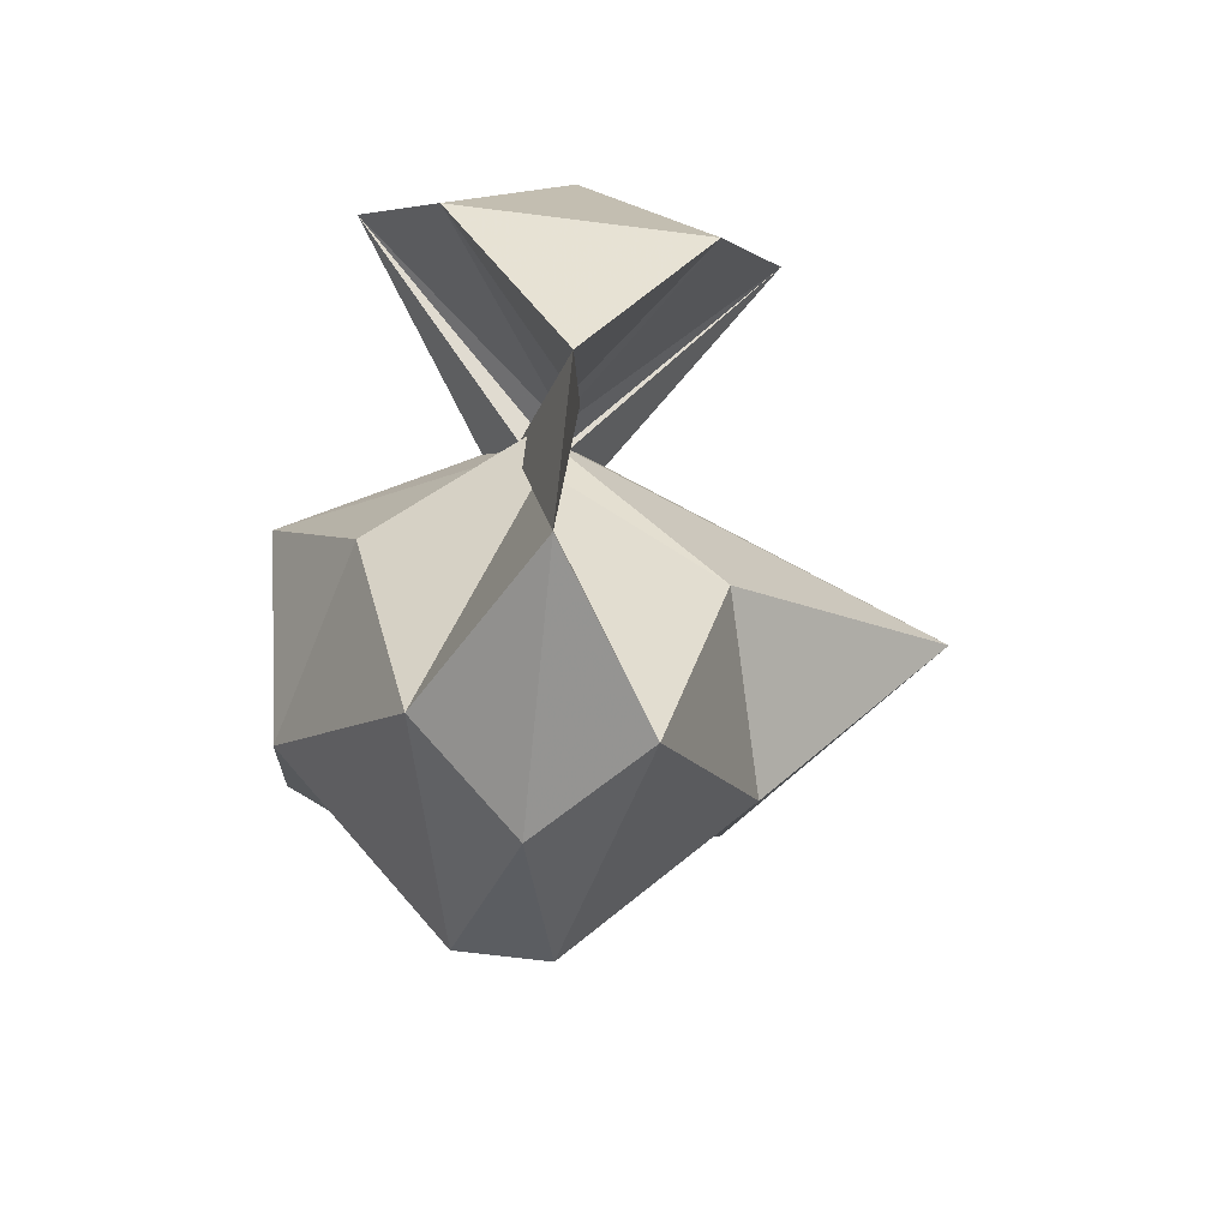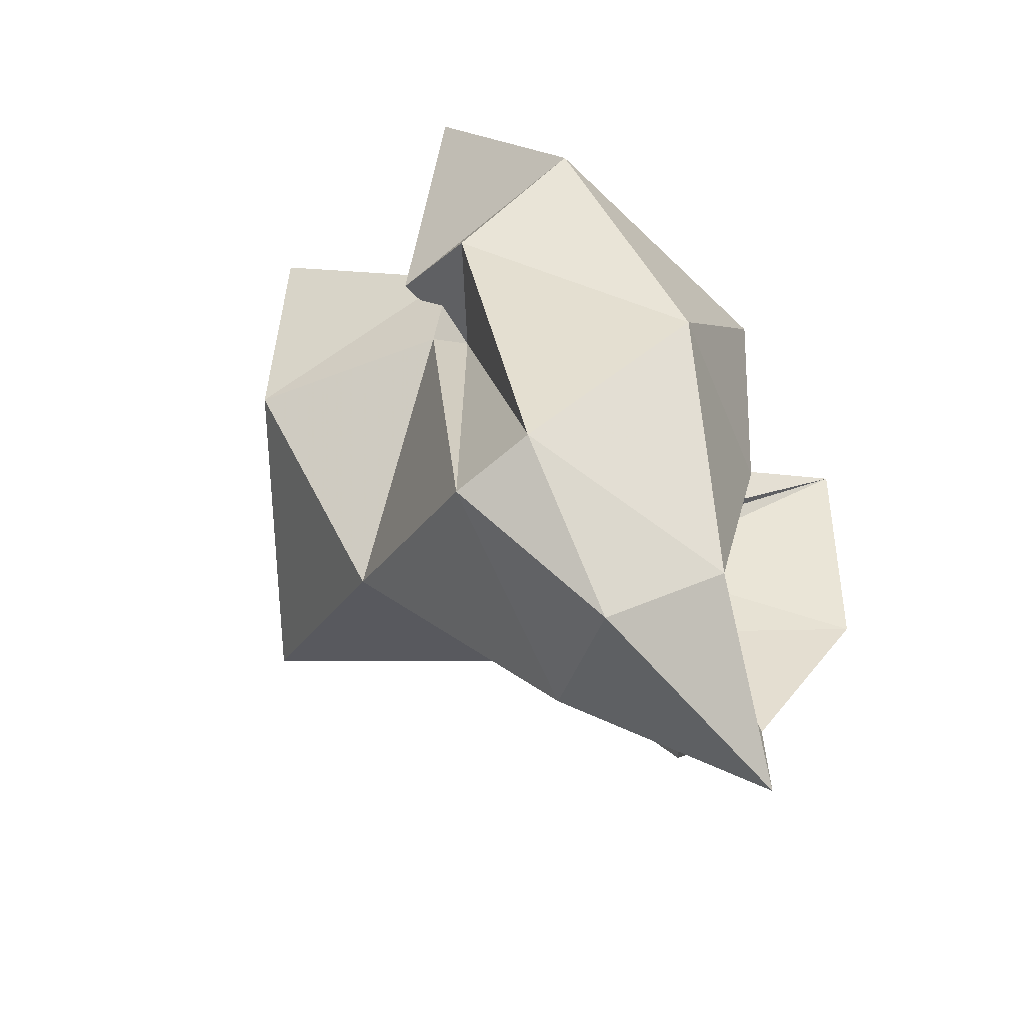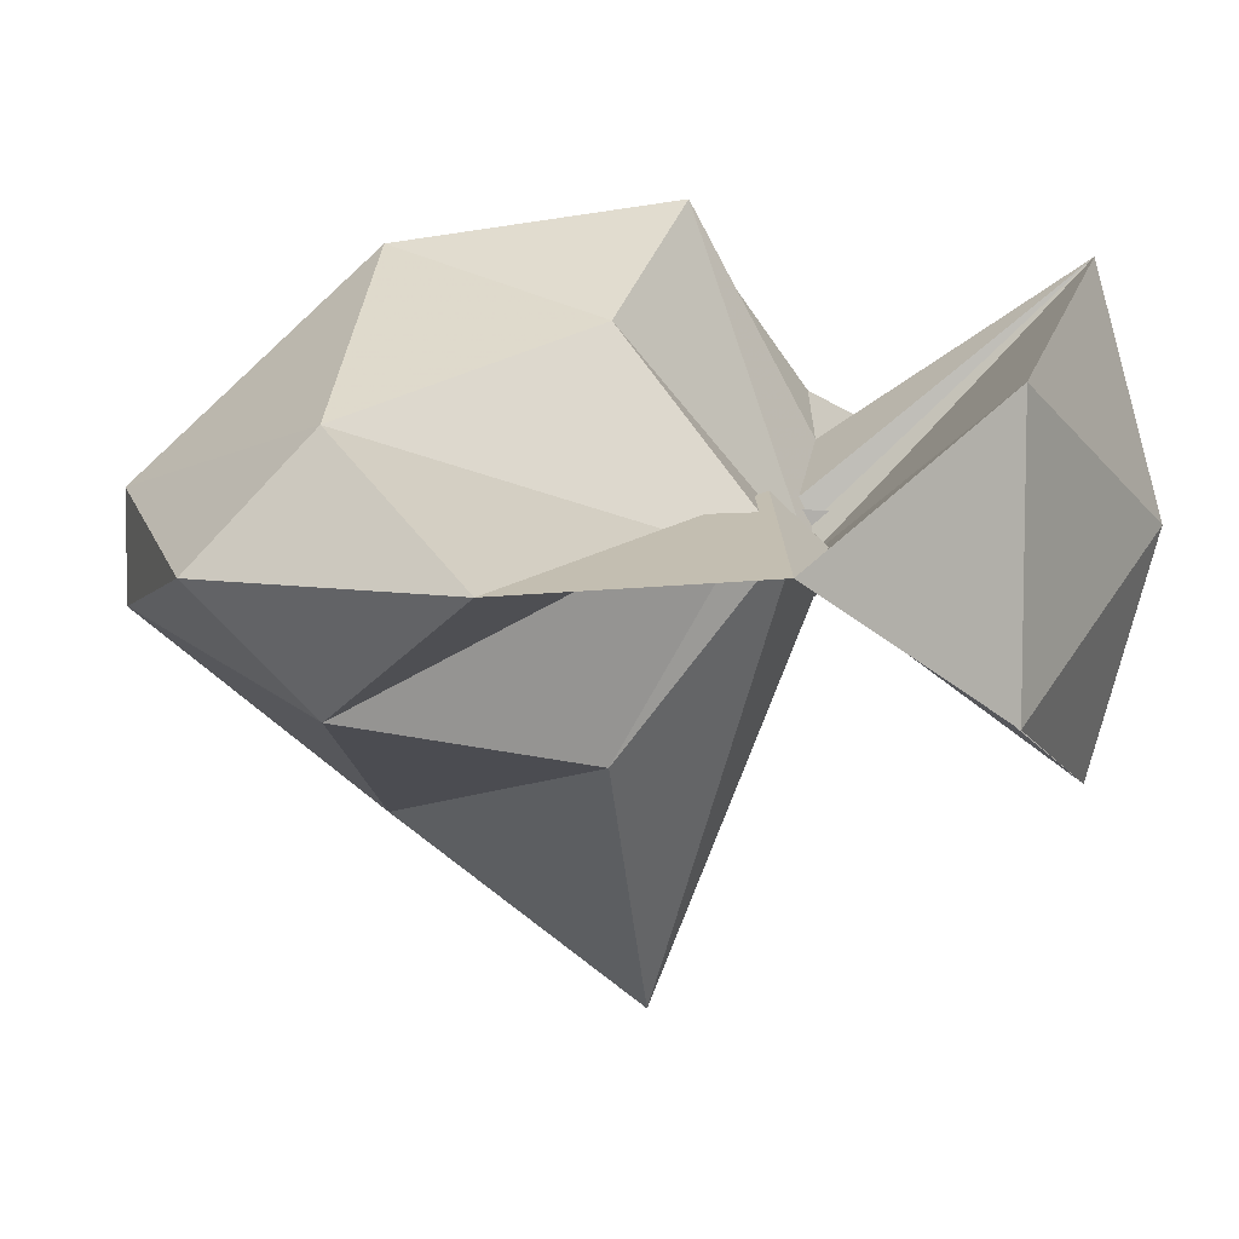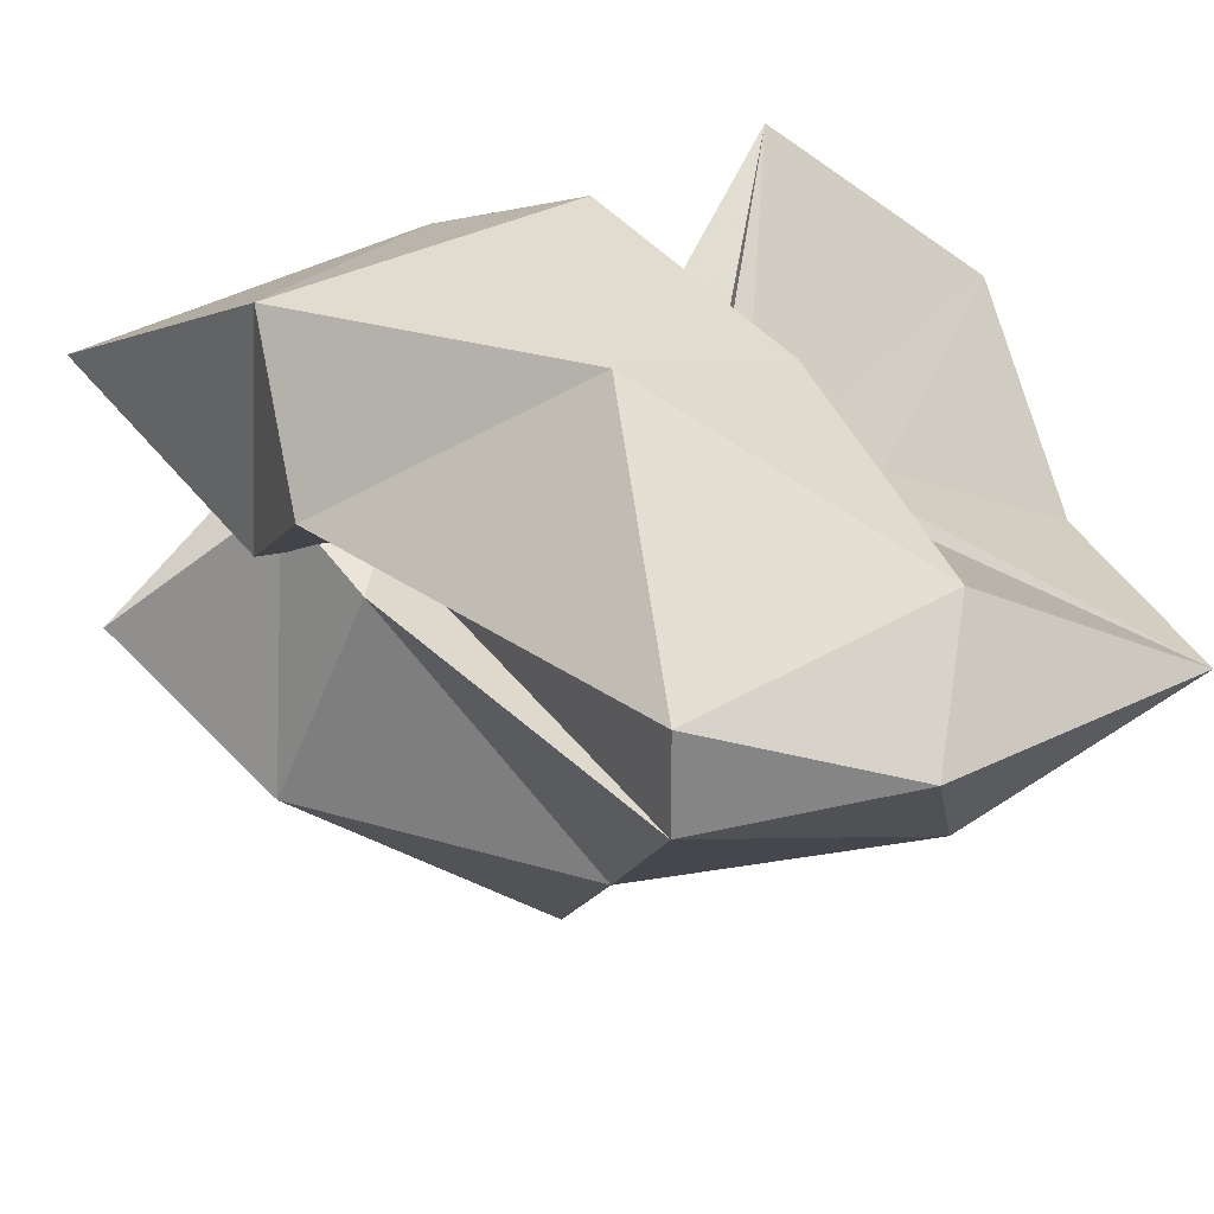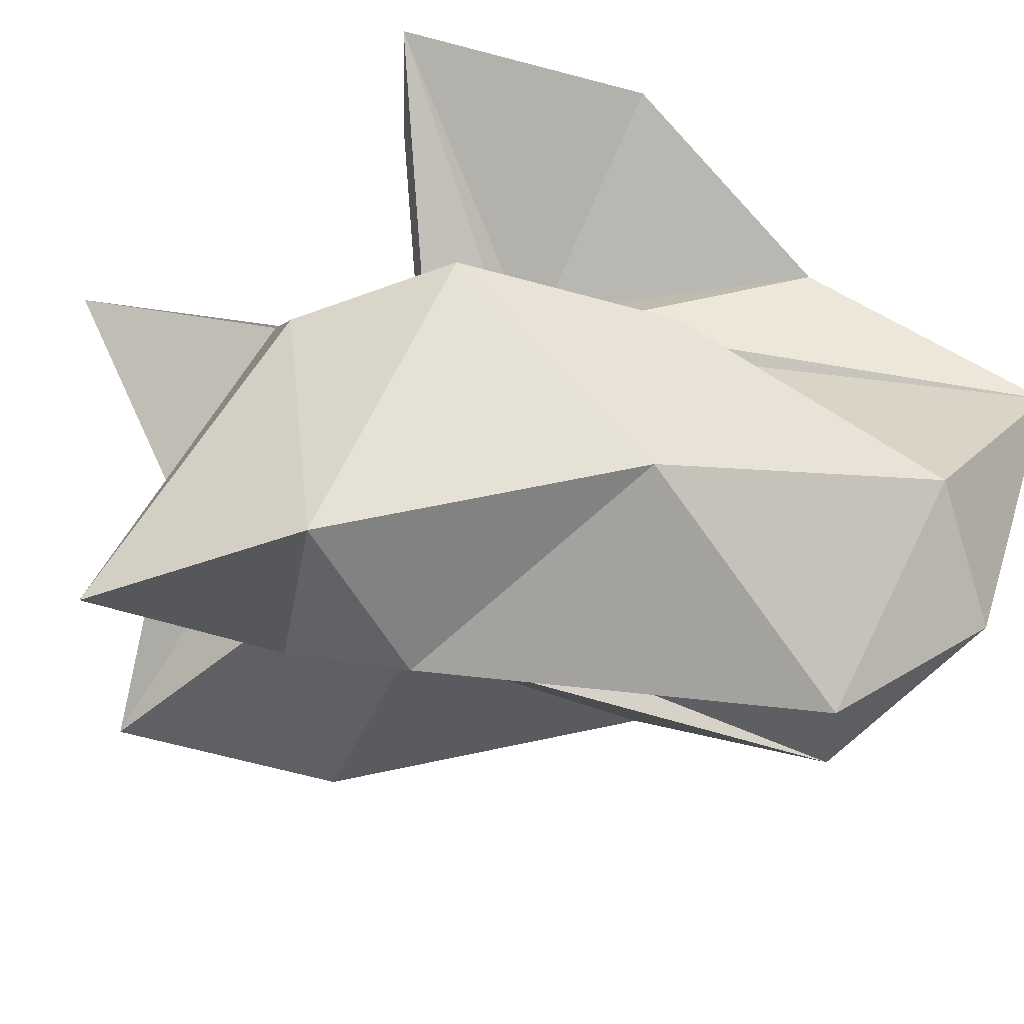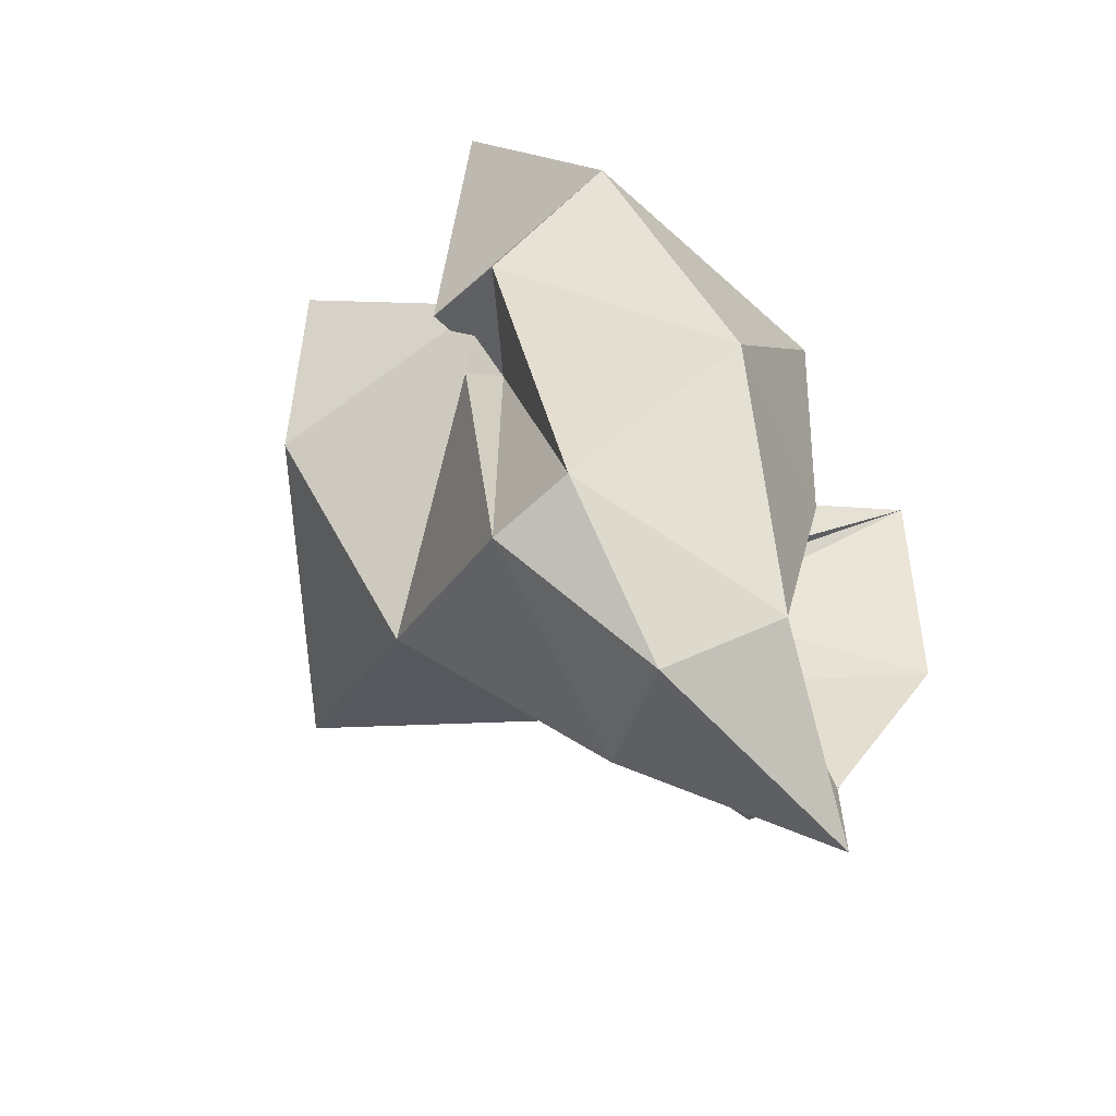
<metadata>
{"format":"obj","ext":"obj","renderer":"f3d","projection":"perspective","resolution":1024,"background":"white","views":[{"elev":-60.5,"azim":-97.5,"up":"+Z"},{"elev":-75.4,"azim":129.4,"up":"+Z"},{"elev":8.2,"azim":-133.7,"up":"+Y"},{"elev":28.7,"azim":155.4,"up":"+Y"},{"elev":56.6,"azim":117.7,"up":"+Y"},{"elev":-75.4,"azim":131.4,"up":"+Z"}]}
</metadata>
<code>
v -0.3283 -0.004027 1.036
v -0.4812 -0.003802 -1.212
v -0.5391 -0.01133 0.3813
v 0.5236 0.2953 0.4577
v -0.1976 0.4844 0.3534
v -0.5802 0.1464 0.2471
v -1.029 0.505 0.5357
v -1.142 -0.004027 0.6166
v -1.029 -0.5131 0.5357
v -0.5842 -0.1459 0.2516
v -0.1908 -0.4981 0.3579
v 0.497 -0.3179 0.4604
v 0.2712 -0.04983 0.1379
v 0.2745 0.5254 0.03645
v -0.4129 0.6117 0.06316
v -0.749 -0.05193 0.05371
v -1.279 0.305 0.03573
v -1.279 -0.313 0.03573
v -0.7491 0.01297 0.03301
v -0.3283 -1.004 0.03573
v 0.2853 -0.5449 0.0368
v 0.2104 0.06179 0.1405
v 0.2964 0.1857 -0.2017
v -0.1919 0.5333 -0.5156
v -0.6432 0.4019 -0.3607
v -0.9259 -0.04806 -0.1471
v -1.194 -0.004027 -0.4643
v -0.7491 0.08077 -0.05994
v -0.639 -0.417 -0.3649
v -0.1899 -0.5435 -0.5175
v 0.1347 -0.05095 -0.1021
v 0.05031 -0.003627 0.01988
v 0.04483 -0.003503 0.5657
v -0.3304 0.216 0.4918
v -0.616 -0.03261 0.008069
v -0.6347 0.03467 0.01603
v -0.3253 -0.2254 0.4941
v -0.0689 0.1054 -1.023
v -0.6258 0.2514 -1.018
v -1.104 0.01442 -1.097
v -0.624 -0.2549 -1.02
v -0.0685 -0.1112 -1.024
f 3 13 4
f 4 13 14
f 4 14 5
f 5 14 15
f 5 15 6
f 6 15 16
f 6 16 7
f 7 16 17
f 7 17 8
f 8 17 18
f 8 18 9
f 9 18 19
f 9 19 10
f 10 19 20
f 10 20 11
f 11 20 21
f 11 21 12
f 12 21 22
f 12 22 3
f 3 22 13
f 13 23 14
f 14 23 24
f 14 24 15
f 15 24 25
f 15 25 16
f 16 25 26
f 16 26 17
f 17 26 27
f 17 27 18
f 18 27 28
f 18 28 19
f 19 28 29
f 19 29 20
f 20 29 30
f 20 30 21
f 21 30 31
f 21 31 22
f 22 31 32
f 22 32 13
f 13 32 23
f 3 4 33
f 33 4 34
f 4 5 34
f 5 6 34
f 34 6 35
f 6 7 35
f 7 8 35
f 35 8 36
f 8 9 36
f 9 10 36
f 36 10 37
f 10 11 37
f 11 12 37
f 37 12 33
f 12 3 33
f 23 38 24
f 24 38 39
f 24 39 25
f 25 39 26
f 26 39 40
f 26 40 27
f 27 40 28
f 28 40 41
f 28 41 29
f 29 41 30
f 30 41 42
f 30 42 31
f 31 42 32
f 32 42 38
f 32 38 23
f 33 34 1
f 34 35 1
f 35 36 1
f 36 37 1
f 37 33 1
f 39 38 2
f 40 39 2
f 41 40 2
f 42 41 2
f 38 42 2

</code>
